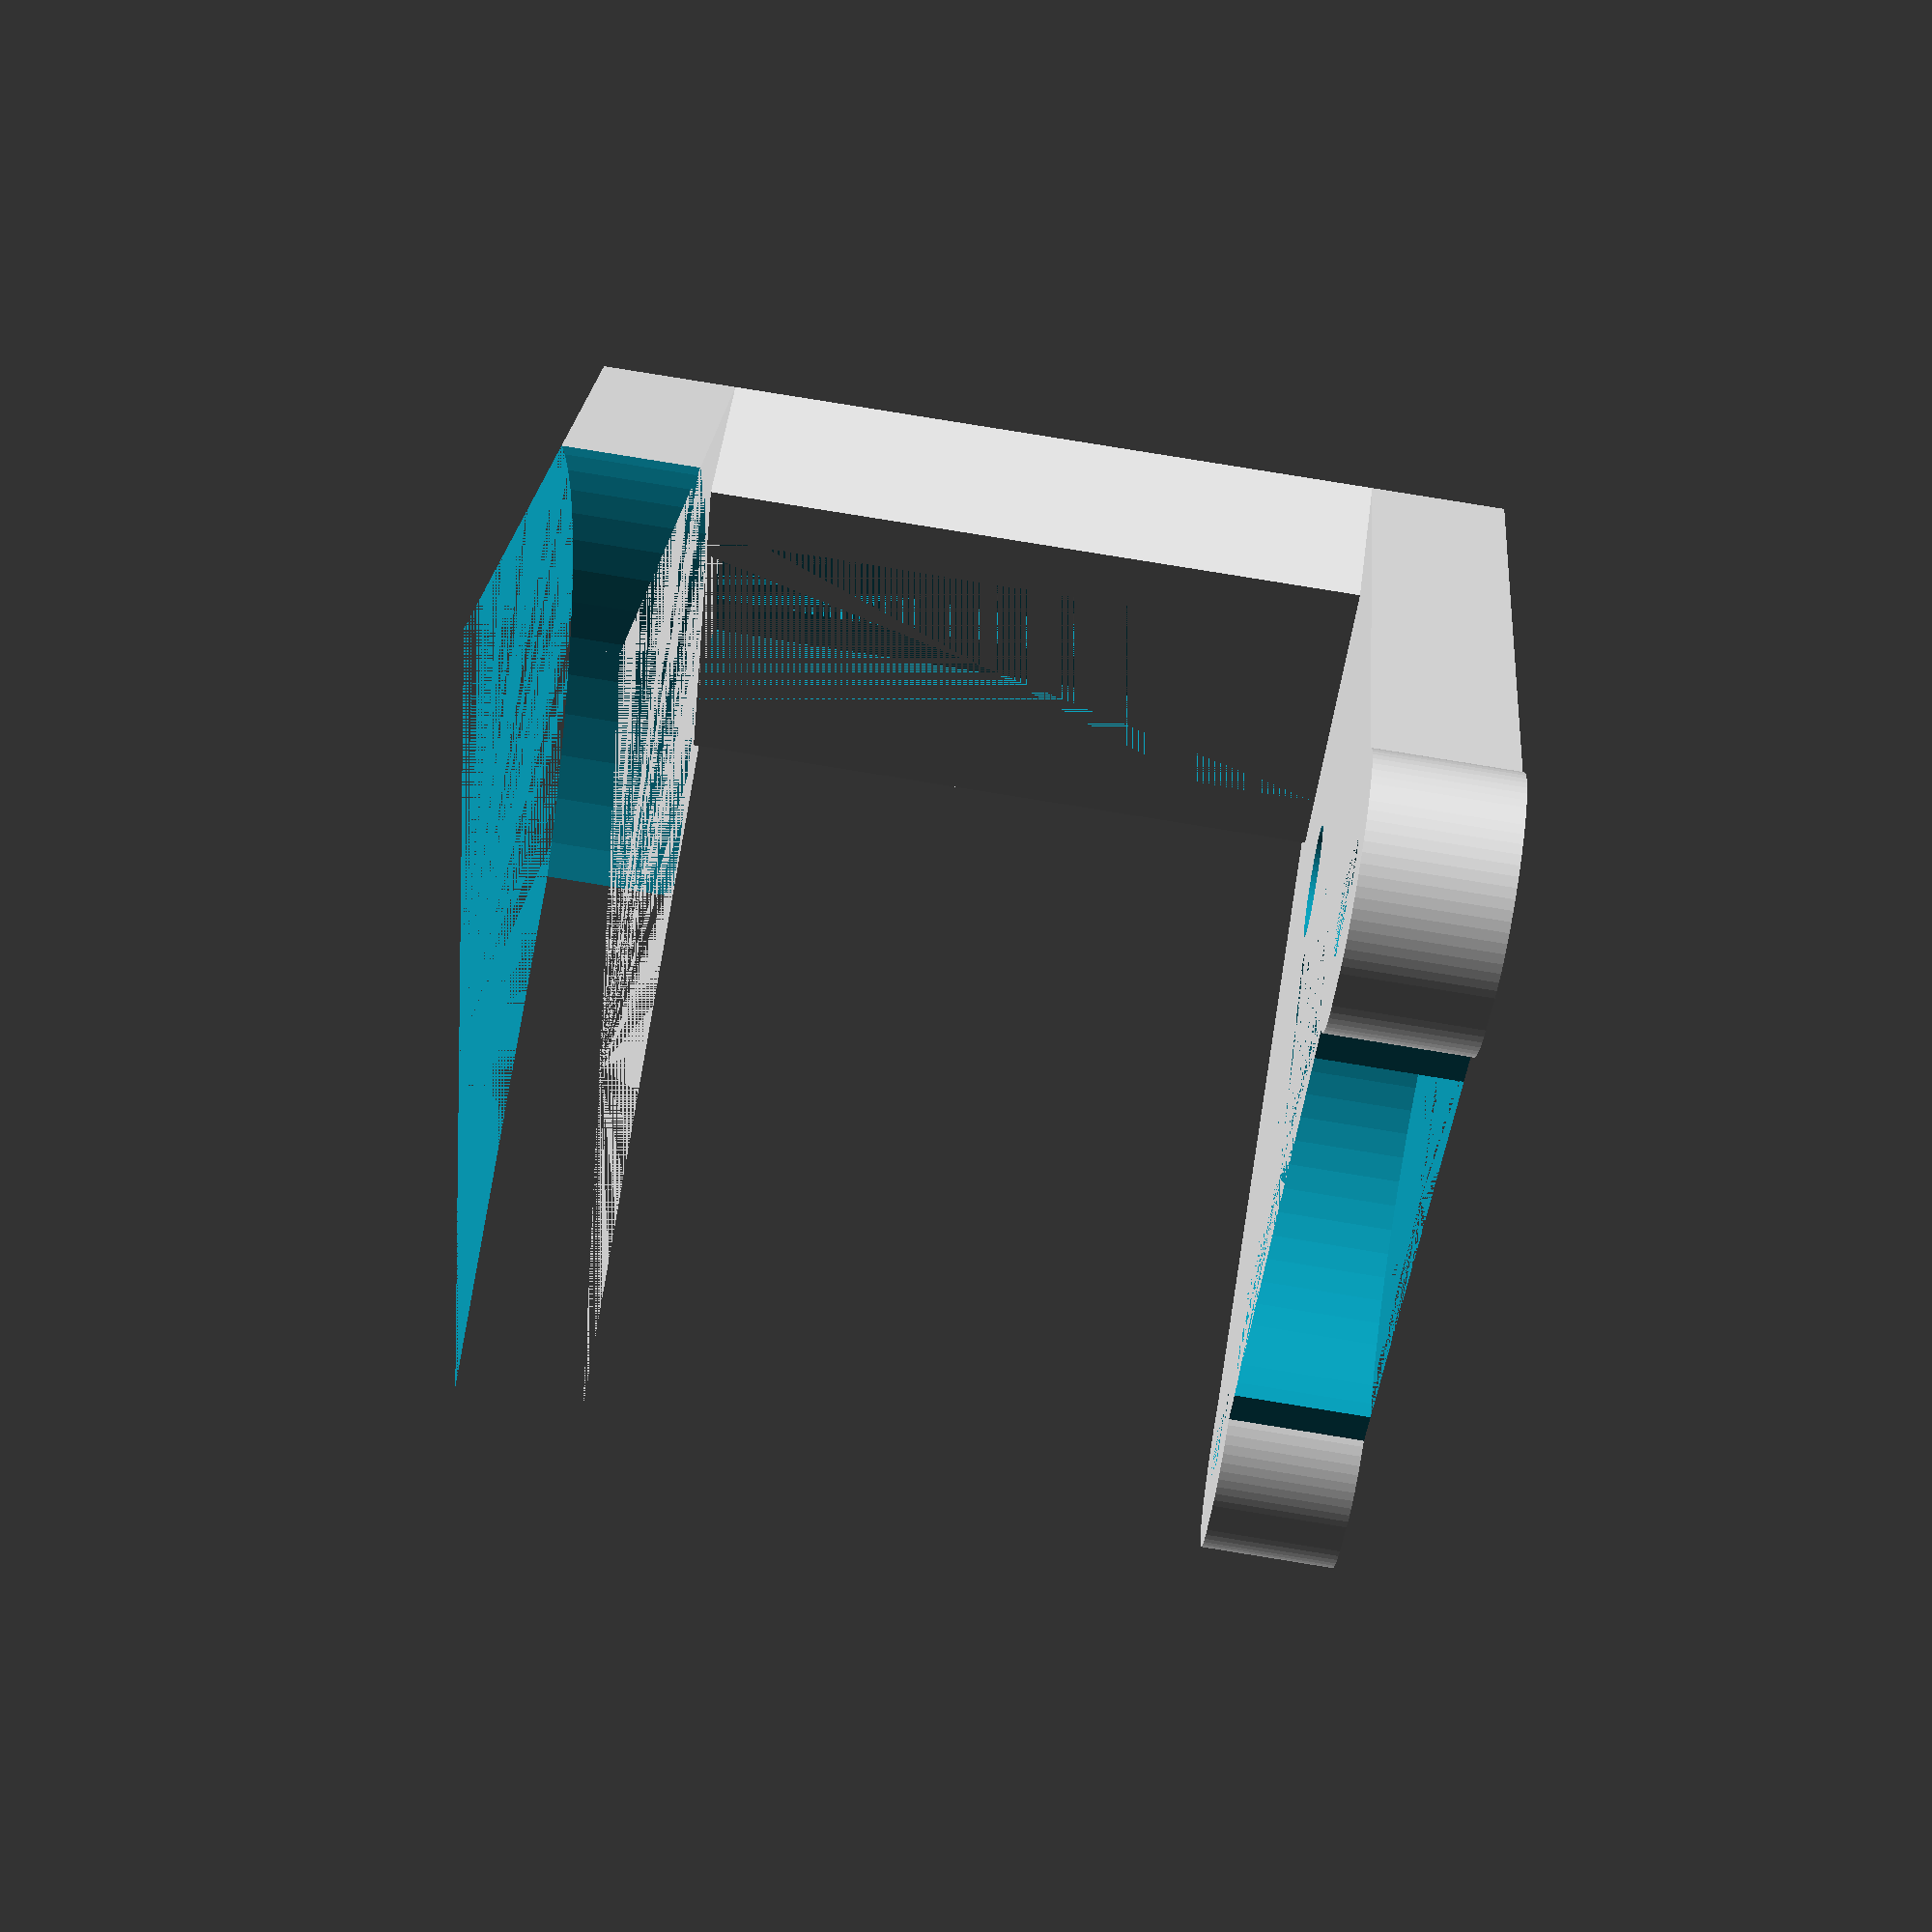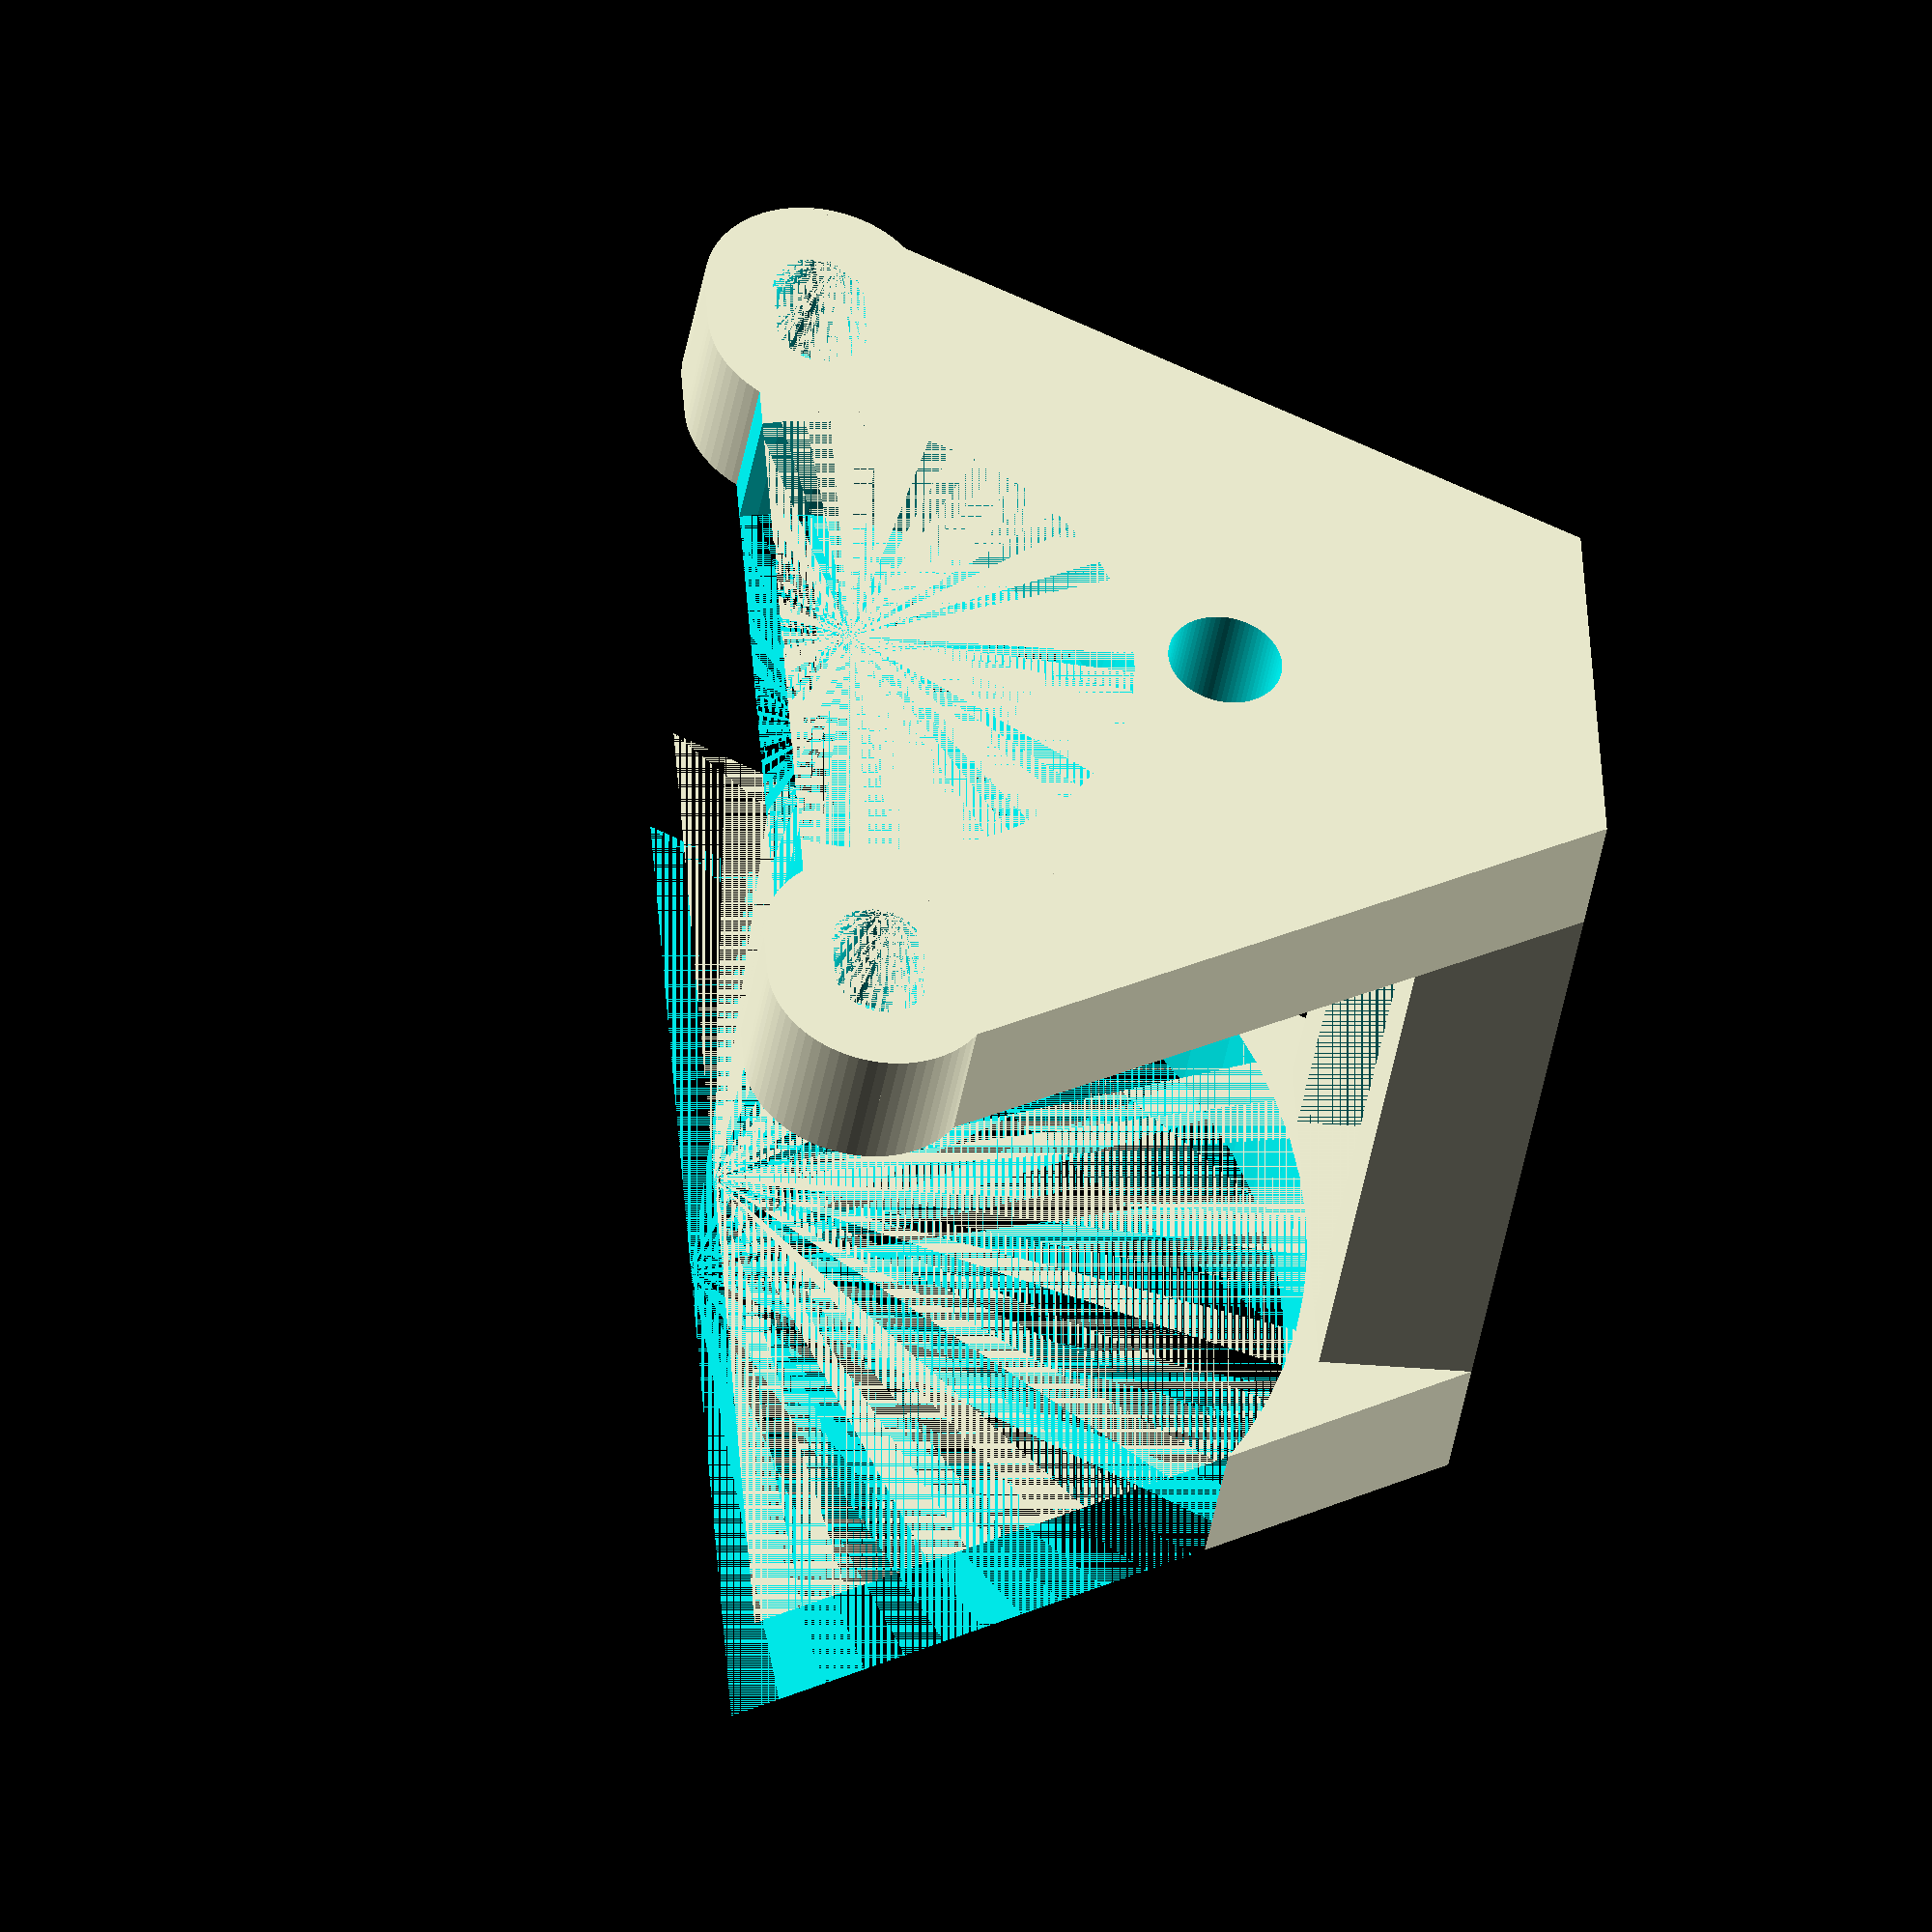
<openscad>
Gap = 0.2;
$fn = 72;

FrameToMotorAdapter();

module FrameToMotorAdapter() {
    Padding = 3.0;

    MotorInnerRadius = 12.5;
    MotorBraceRadius = MotorInnerRadius + Padding;

    SupportHeight = 6.0;
    MotorRadius = 26.0;

    HeadDiameter = 11.0;
    HeadHeight = 4.5 + Gap;

    ThreadDiameter = 6.6 + Gap; // I measured 6.2, but RodToBearingCoupling uses 6.5 for a snug fit
    ThreadHeight = 2.0;

    FrameAdapterWidth = HeadDiameter + 2*Padding;
    FrameAdapterLength = 32;
    FrameAdapterHeight = ThreadHeight + HeadHeight;

    BearingAdapterOffset = MotorRadius + FrameAdapterHeight; // Center of the rod
    BearingAdapterShift = 0;

    GuideRodSnugRadius = 2.5;
    GuideRodOffset = MotorInnerRadius + Padding/2 + GuideRodSnugRadius;

    MountingNutOffset = 19;
    MountingNutRadius = 2.0;

    ToTheSky = 50;

    union() {
        // Frame adapter
        difference() {
            cube([FrameAdapterLength, FrameAdapterWidth, FrameAdapterHeight]);

            // Volume of the nut head
            translate([0, Padding, ThreadHeight])
                cube([FrameAdapterLength, HeadDiameter, HeadHeight]);

            // Volume of the nut thread
            translate([0, Padding + (HeadDiameter - ThreadDiameter)/2, 0])
                cube([FrameAdapterLength, ThreadDiameter, ThreadHeight]);
        }

        // Motor housing adapter
        rotate([0, -90, 0])
        translate([BearingAdapterOffset, FrameAdapterWidth/2, -FrameAdapterLength])
        difference() {
            union()
            {
                // Resting arm
                translate([-BearingAdapterOffset/2, 0, 0])
                linear_extrude(height = SupportHeight, center = true)
                    polygon(points = [
                    [-BearingAdapterOffset/2, -FrameAdapterWidth/2],
                    [BearingAdapterOffset/2, -MotorRadius],
                    [BearingAdapterOffset/2, MotorRadius],
                    [-BearingAdapterOffset/2, FrameAdapterWidth/2],
                    ]);
            }
            union() {
                // Volume of motor housing
                cylinder(r = MotorRadius, h=SupportHeight, center=true);
            }
        }

        // Motor adapter
        rotate([0, -90, 0])
        translate([BearingAdapterOffset, FrameAdapterWidth/2, -BearingAdapterShift +SupportHeight/2])
        difference() {
            union()
            {
                // Bearing adapter
                difference()
                {
                    cylinder(r = MotorBraceRadius, h=SupportHeight, center=true);
                    // Remove top half (-Padding)
                    translate([Padding, -ToTheSky/2, -ToTheSky/2])
                        cube([ToTheSky, ToTheSky, ToTheSky]);
                }
                
                // Connection to frame adapter
                translate([-BearingAdapterOffset/2, 0, 0])
                linear_extrude(height = SupportHeight, center = true)
                    polygon(points = [
                    [-BearingAdapterOffset/2, -FrameAdapterWidth/2],
                    [BearingAdapterOffset/2, -(MountingNutOffset+MountingNutRadius*1.5+Padding)],
                    [BearingAdapterOffset/2, (MountingNutOffset+MountingNutRadius*1.5+Padding)],
                    [-BearingAdapterOffset/2, FrameAdapterWidth/2],
                    ]);

                // Mounting nut support
                translate([0, MountingNutOffset, 0])
                hull()
                {
                    translate([0, -MountingNutRadius/2, 0])
                        cylinder(r = MountingNutRadius + Padding, h=SupportHeight, center=true);
                    translate([0, MountingNutRadius/2, 0])
                        cylinder(r = MountingNutRadius + Padding, h=SupportHeight, center=true);
                }
                translate([0, -MountingNutOffset, 0])
                hull()
                {
                    translate([0, -MountingNutRadius/2, 0])
                        cylinder(r = MountingNutRadius + Padding, h=SupportHeight, center=true);
                    translate([0, MountingNutRadius/2, 0])
                        cylinder(r = MountingNutRadius + Padding, h=SupportHeight, center=true);
                }
            }
            union() {
                // Volume of motor
                translate([0, 0, 0])
                    cylinder(r = MotorInnerRadius, h=SupportHeight, center=true);

                // Mounting nuts
                translate([0, MountingNutOffset, 0])
                hull()
                {
                    translate([0, -MountingNutRadius/2, 0])
                        cylinder(r = MountingNutRadius, h=SupportHeight, center=true);
                    translate([0, MountingNutRadius/2, 0])
                        cylinder(r = MountingNutRadius, h=SupportHeight, center=true);
                }
                    
                translate([0, -MountingNutOffset, 0])
                hull()
                {
                    translate([0, -MountingNutRadius/2, 0])
                        cylinder(r = MountingNutRadius, h=SupportHeight, center=true);
                    translate([0, MountingNutRadius/2, 0])
                        cylinder(r = MountingNutRadius, h=SupportHeight, center=true);
                }

                // Guide rod
                translate([-GuideRodOffset, 0, -(SupportHeight + Padding)/2])
                    cylinder(r = GuideRodSnugRadius, h = SupportHeight + Padding);
            }
        }
    }
}

</openscad>
<views>
elev=309.3 azim=185.1 roll=7.6 proj=p view=wireframe
elev=20.6 azim=158.1 roll=79.6 proj=o view=wireframe
</views>
